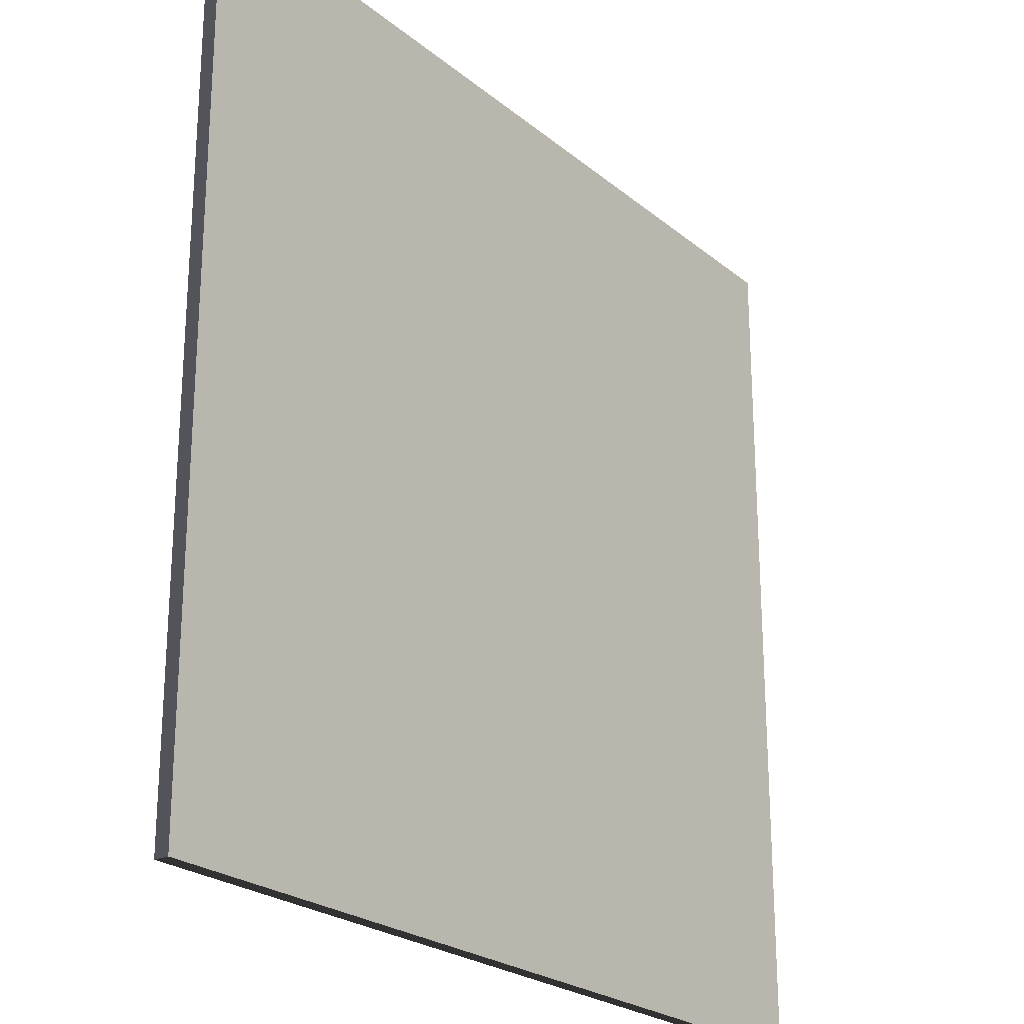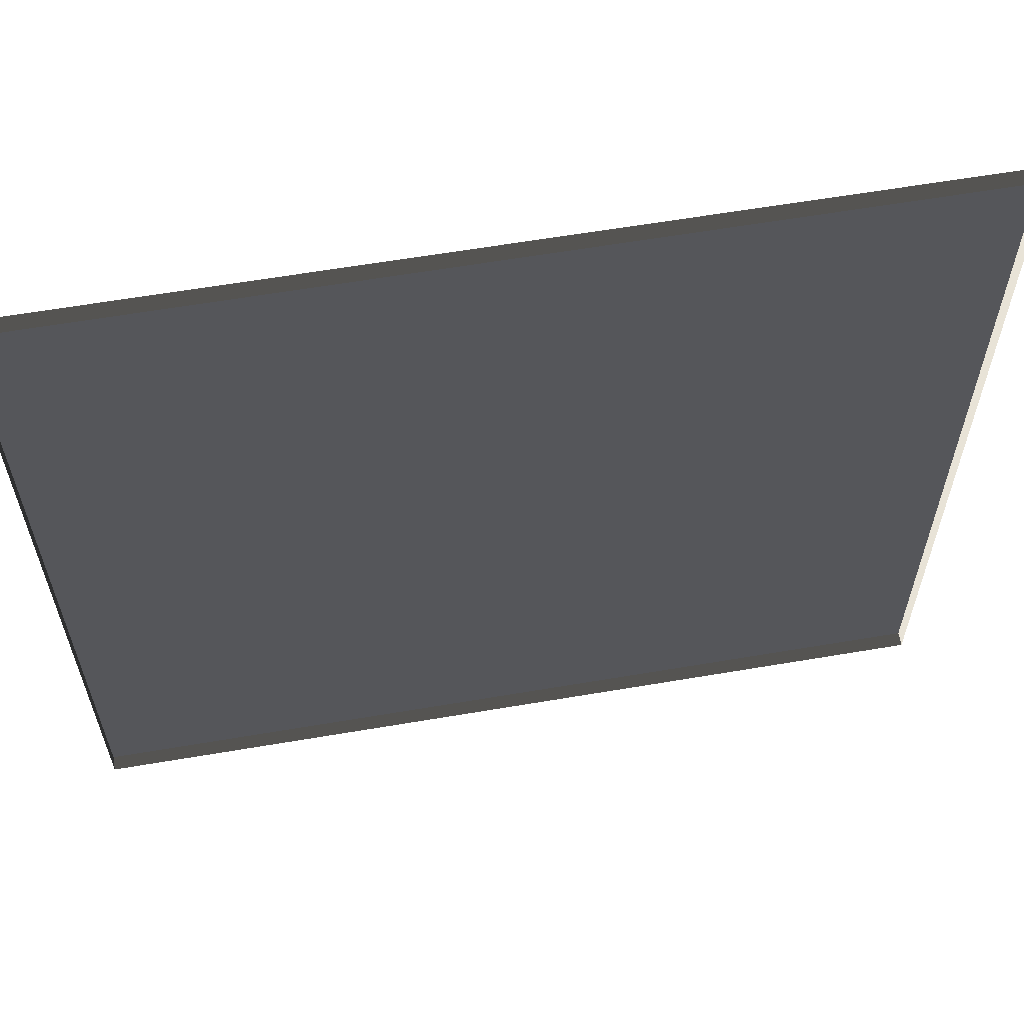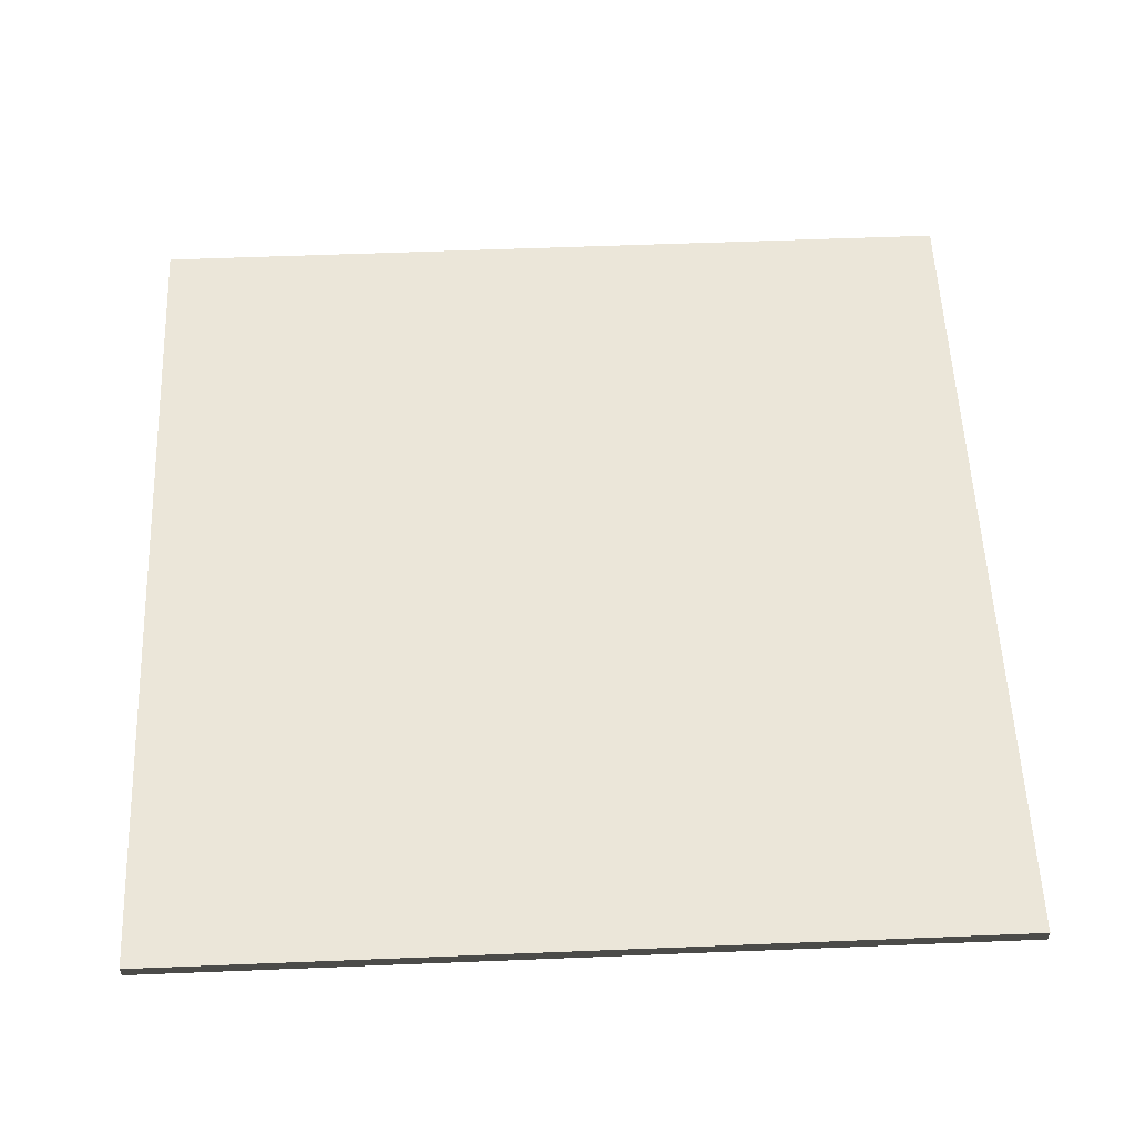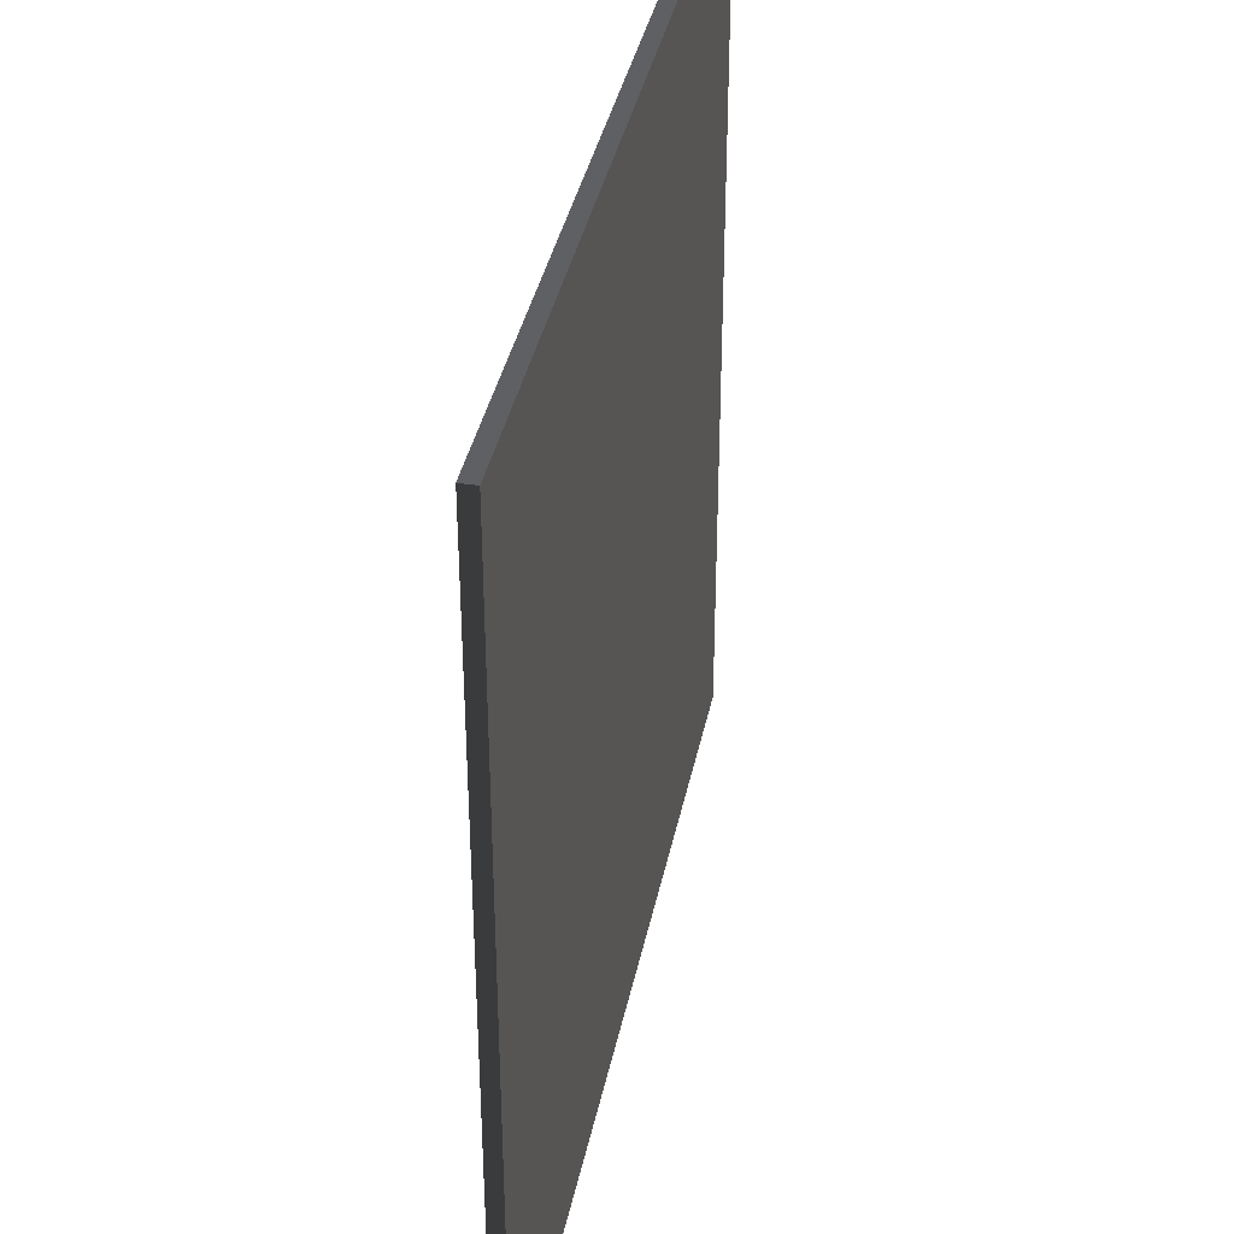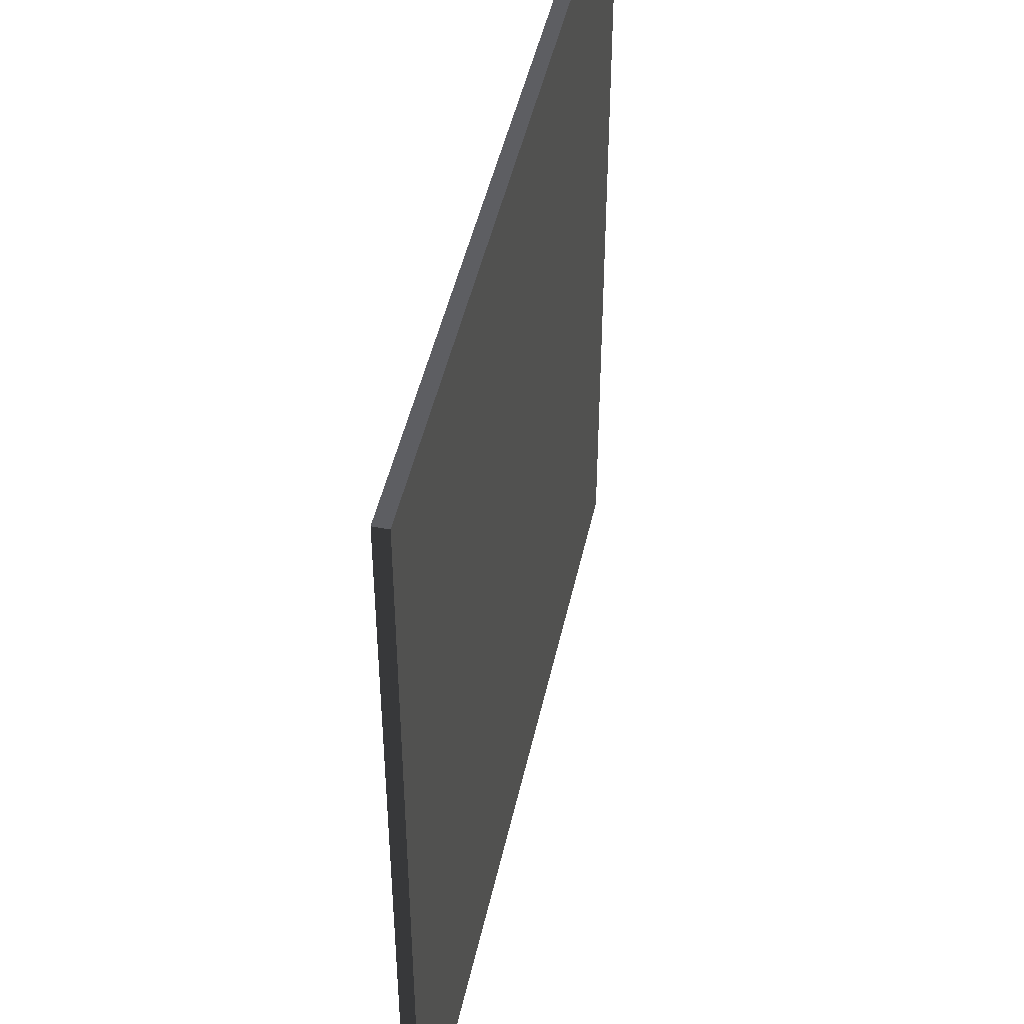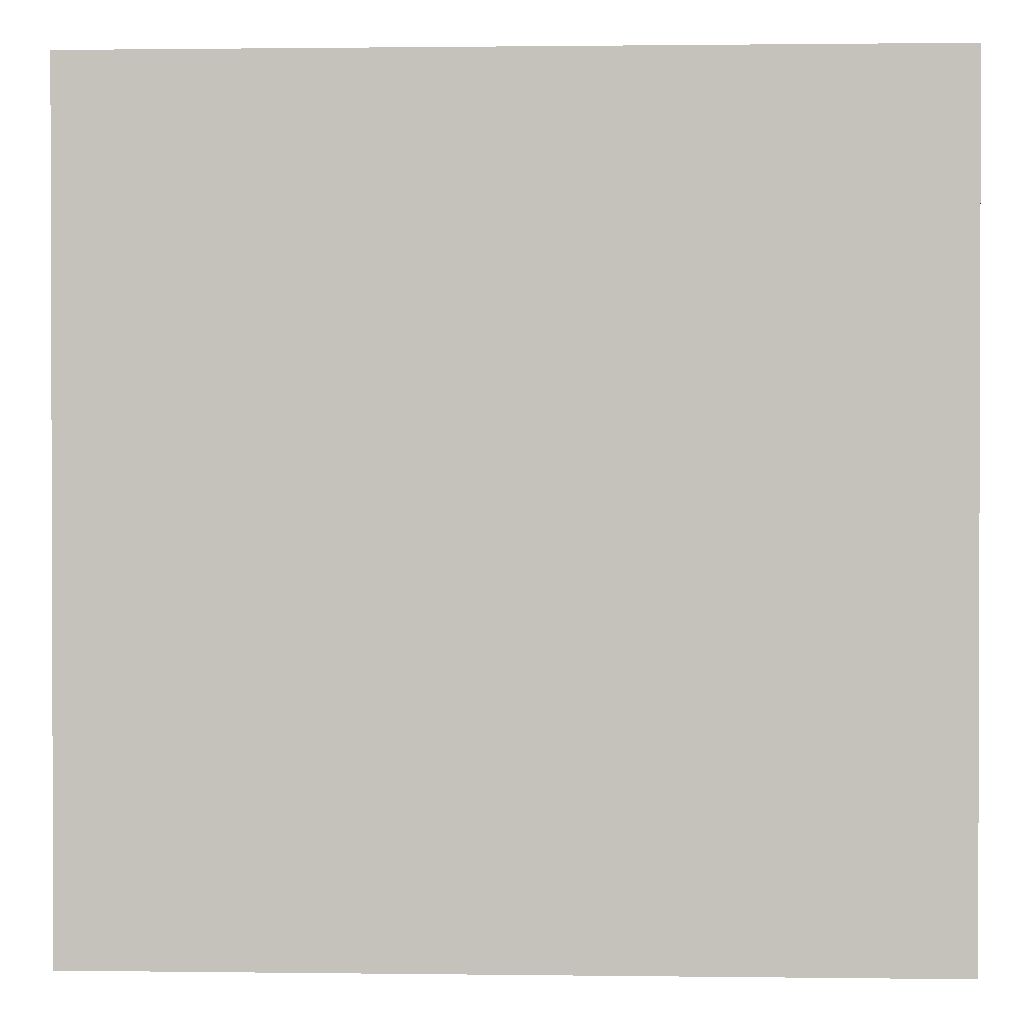
<metadata>
{"format":"obj","ext":"obj","renderer":"f3d","projection":"perspective","resolution":1024,"background":"white","views":[{"elev":-23.8,"azim":126.9,"up":"+Z"},{"elev":61.8,"azim":-9.8,"up":"+Z"},{"elev":56.4,"azim":87.6,"up":"+Y"},{"elev":38.3,"azim":101.5,"up":"+Z"},{"elev":46.7,"azim":102.2,"up":"+Z"},{"elev":1.0,"azim":-177.3,"up":"+Z"}]}
</metadata>
<code>
v 3 -5.033e-06 -1.231e-06
v -1.396e-07 0.05 -7.73e-07
v -1.396e-07 -5.033e-06 -7.73e-07
v 3 0.05 -1.231e-06
v 3 -5.444e-06 3
v 1.129e-07 0.04999 3
v 3 0.04999 3
v 1.129e-07 -5.444e-06 3
v 1.129e-07 -5.444e-06 3
v -1.396e-07 0.05 -7.73e-07
v 1.129e-07 0.04999 3
v -1.396e-07 -5.033e-06 -7.73e-07
v 3 0.04999 3
v 3 -5.033e-06 -1.231e-06
v 3 -5.444e-06 3
v 3 0.05 -1.231e-06
v 1.129e-07 0.04999 3
v 3 0.05 -1.231e-06
v 3 0.04999 3
v -1.396e-07 0.05 -7.73e-07
g floor_3x3m_18_10824_35
f 1 3 2
f 2 4 1
f 5 7 6
f 6 8 5
f 9 11 10
f 10 12 9
f 13 15 14
f 14 16 13
f 17 19 18
f 18 20 17

</code>
